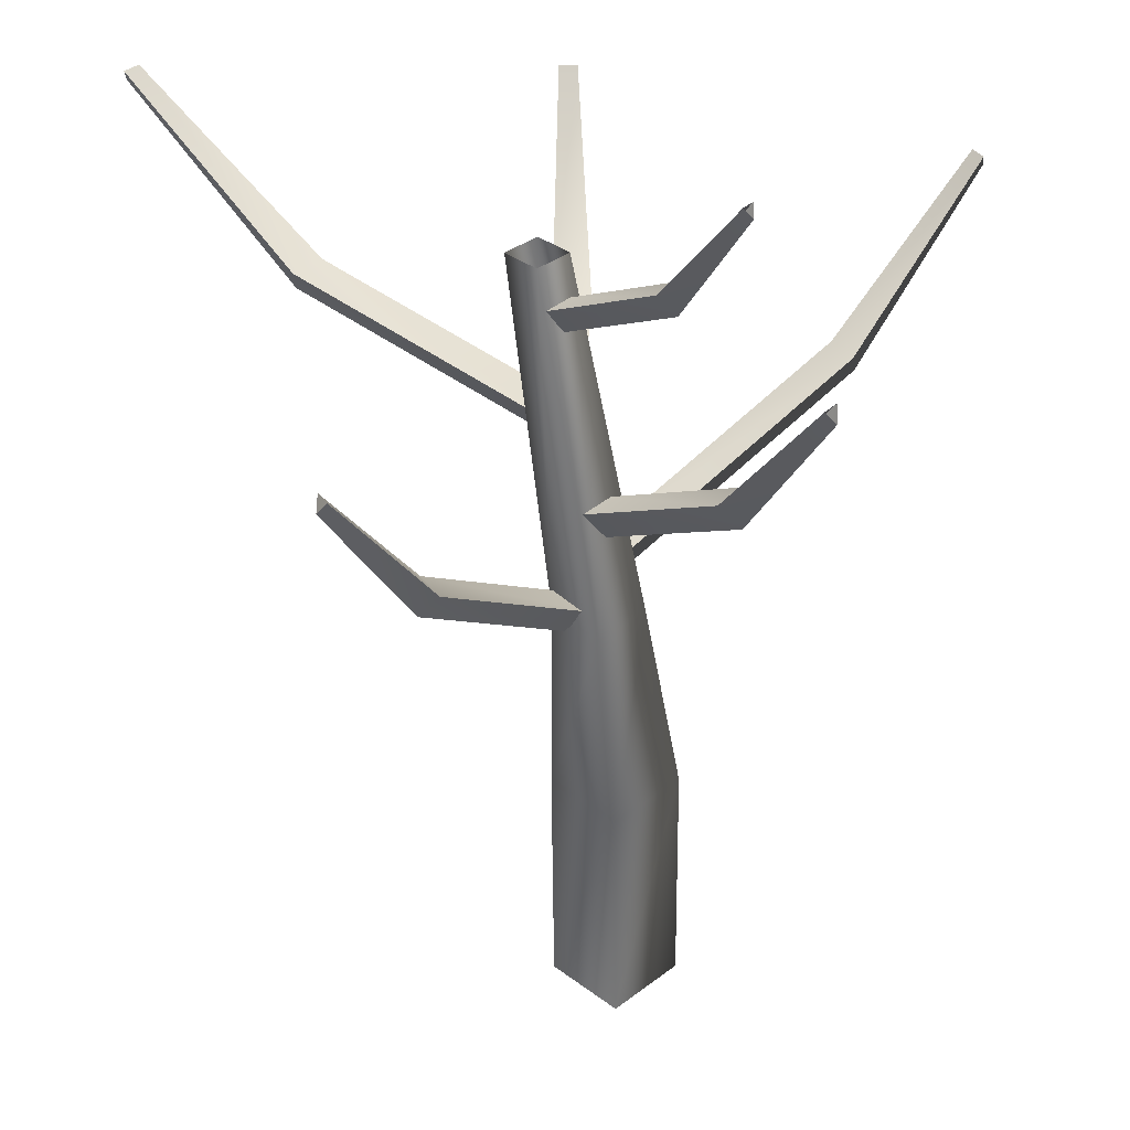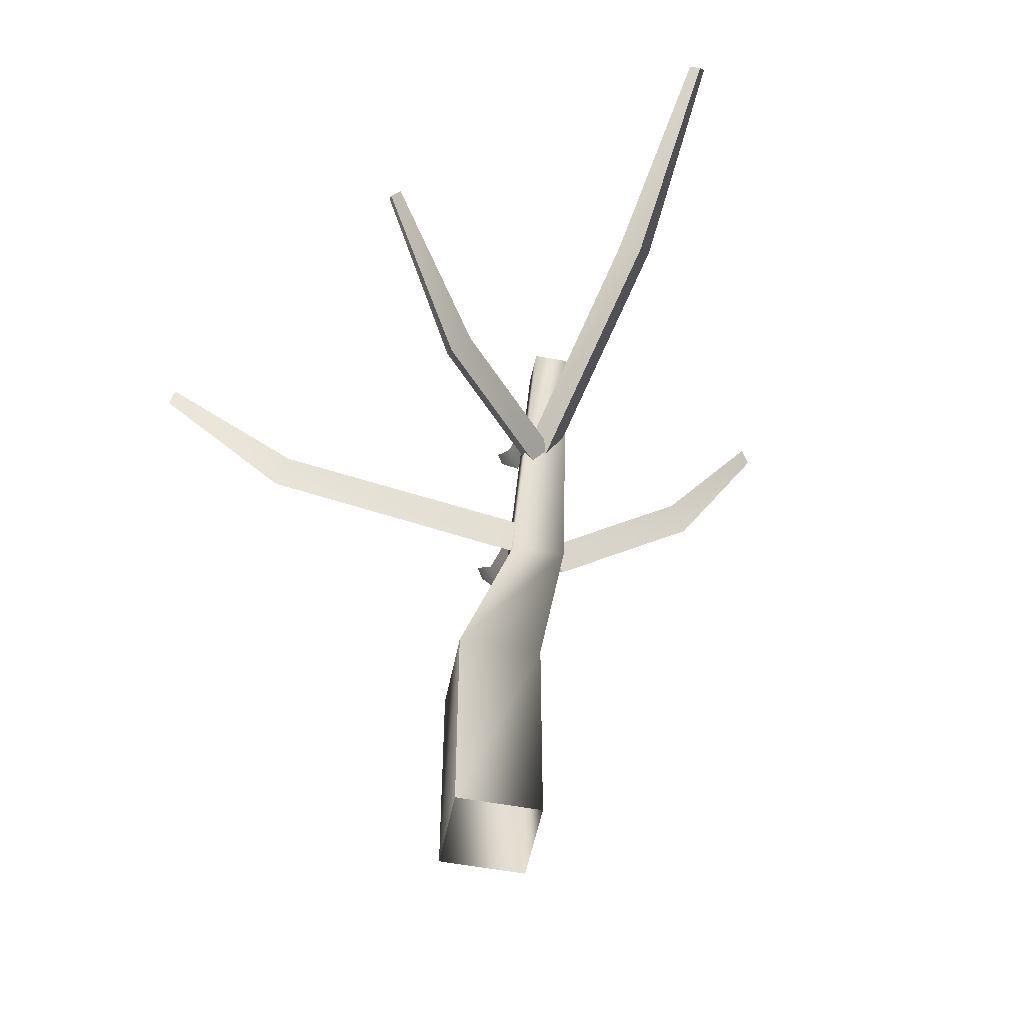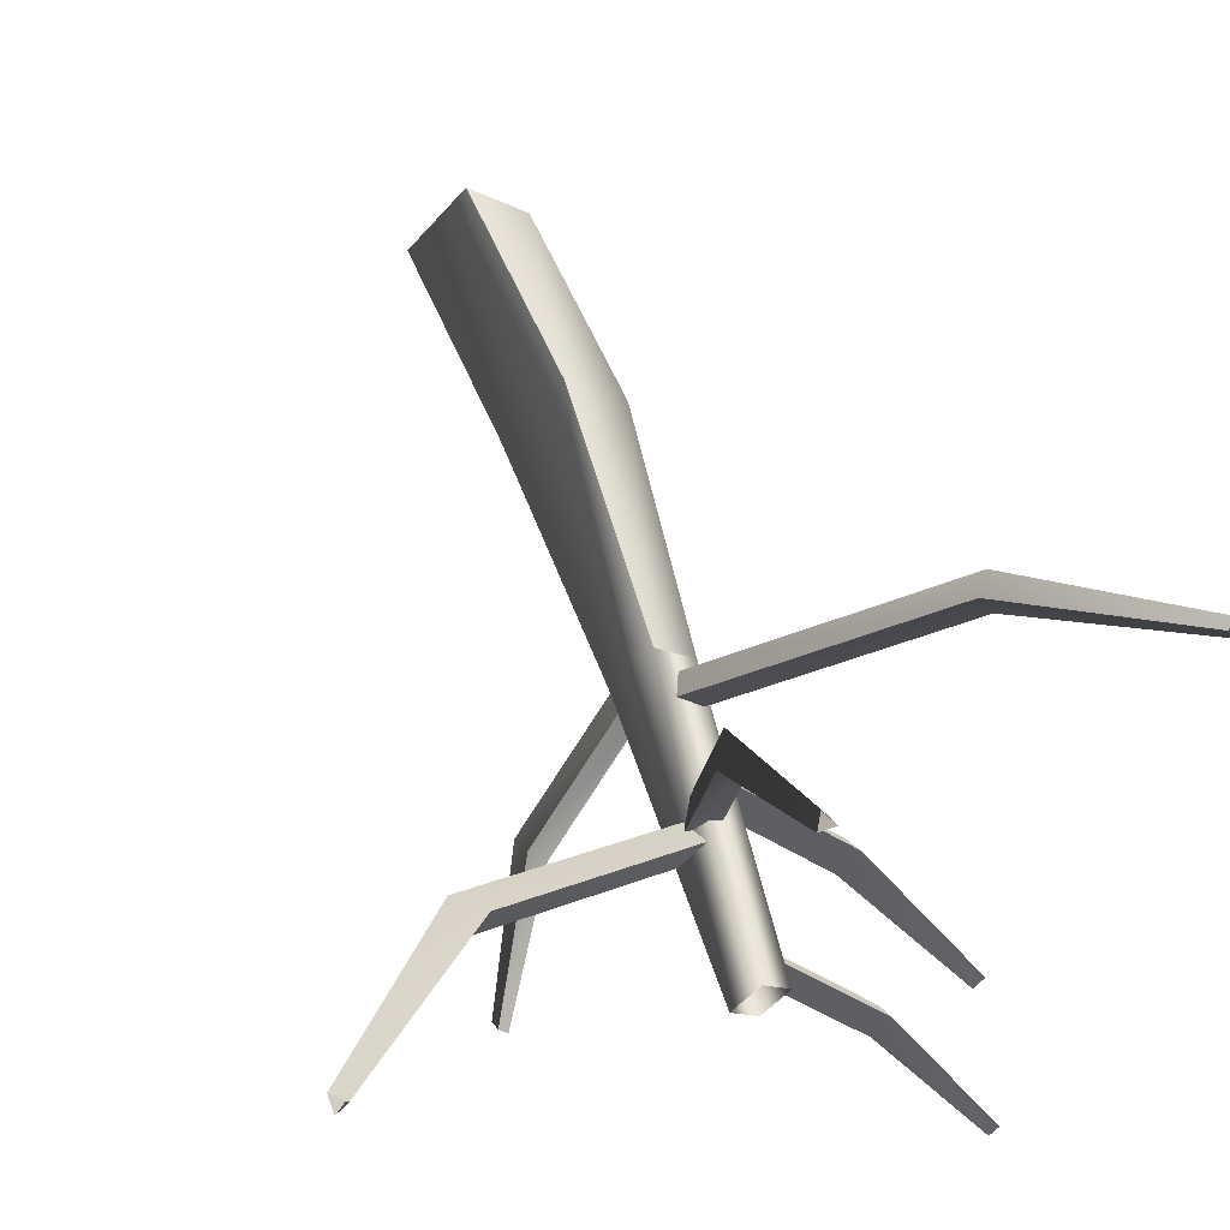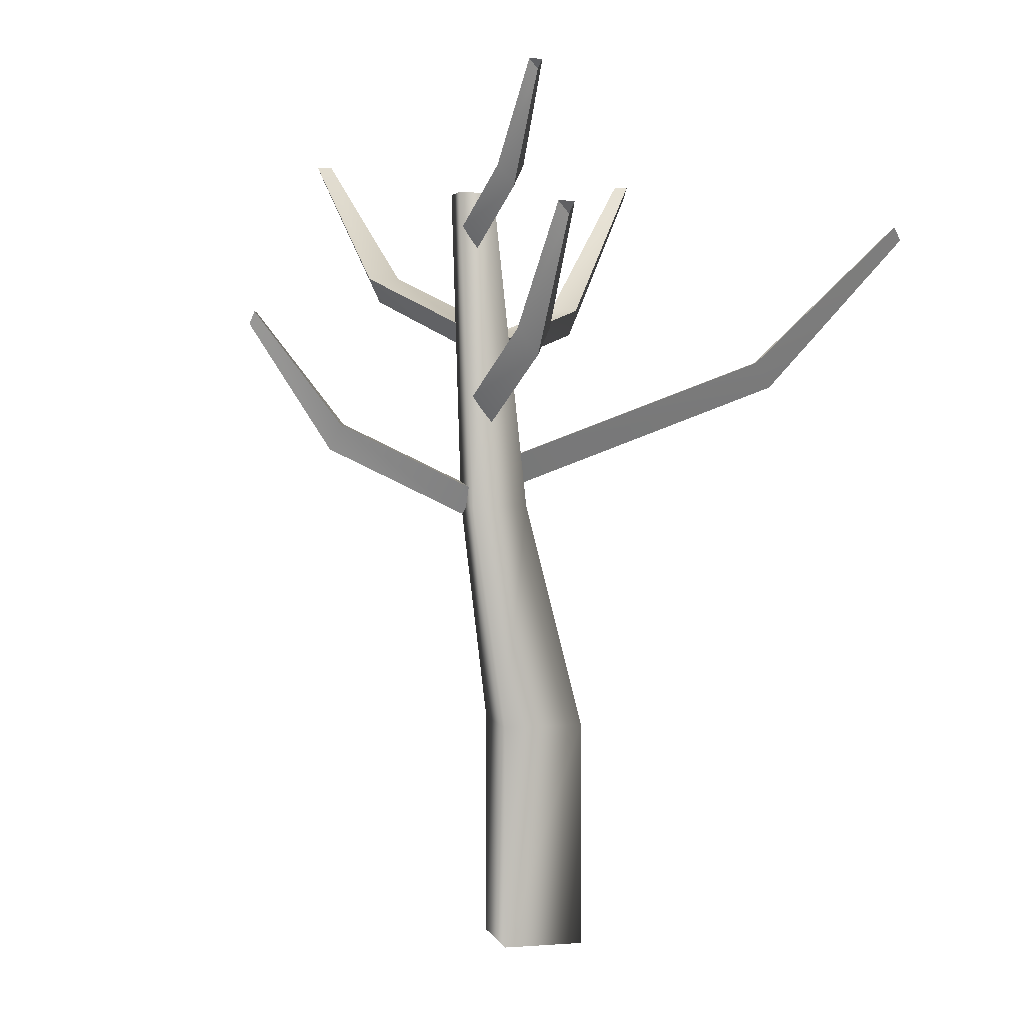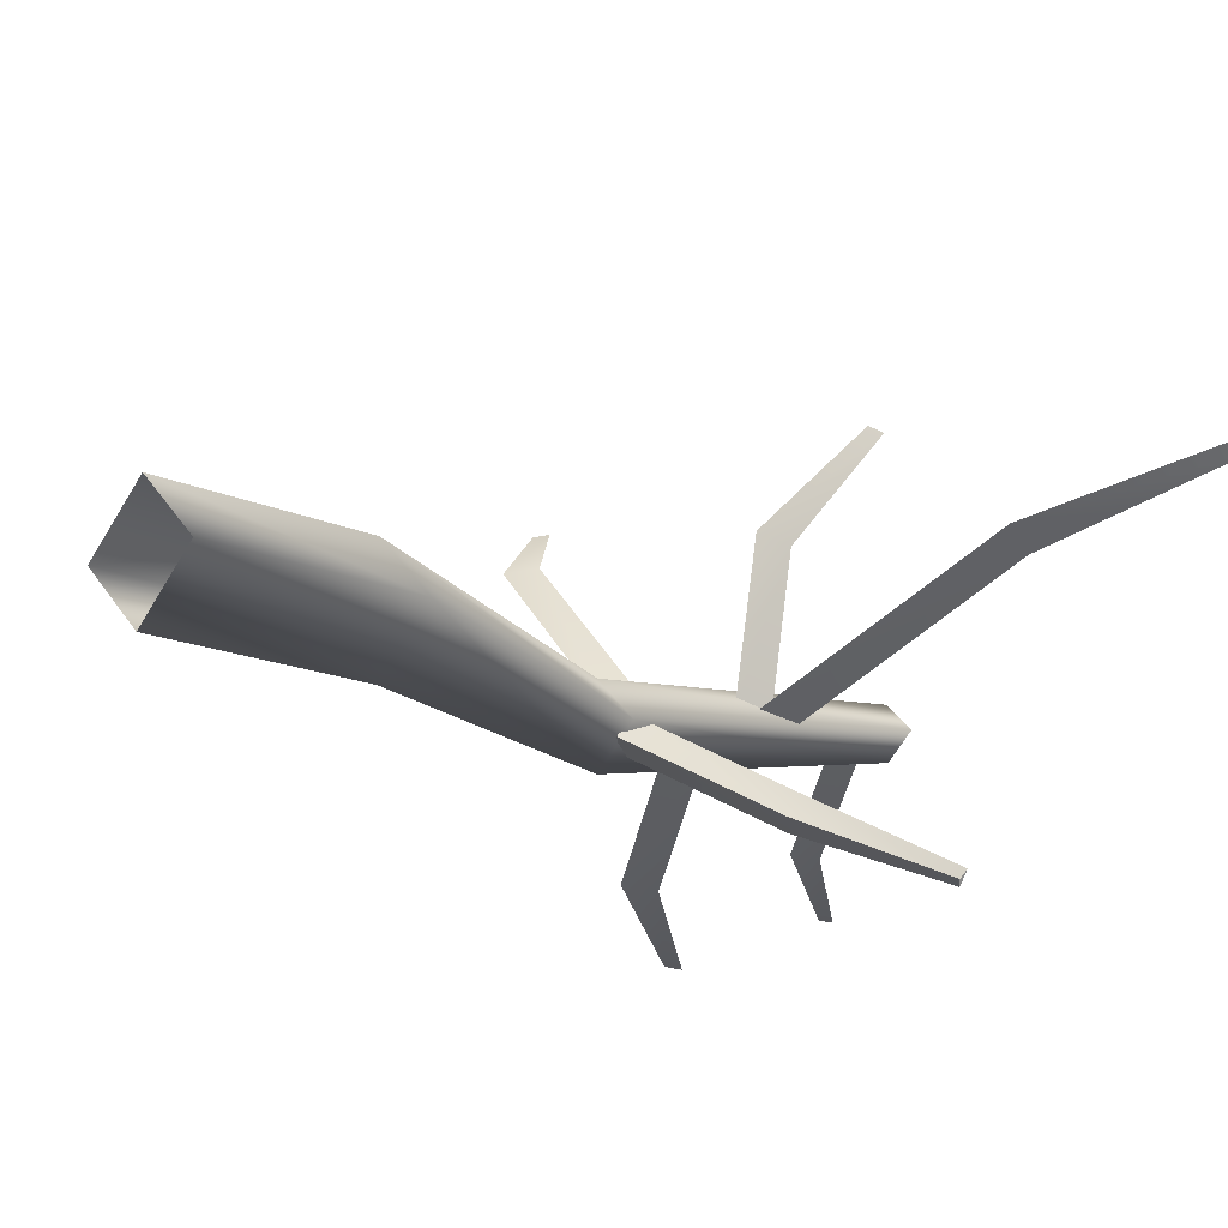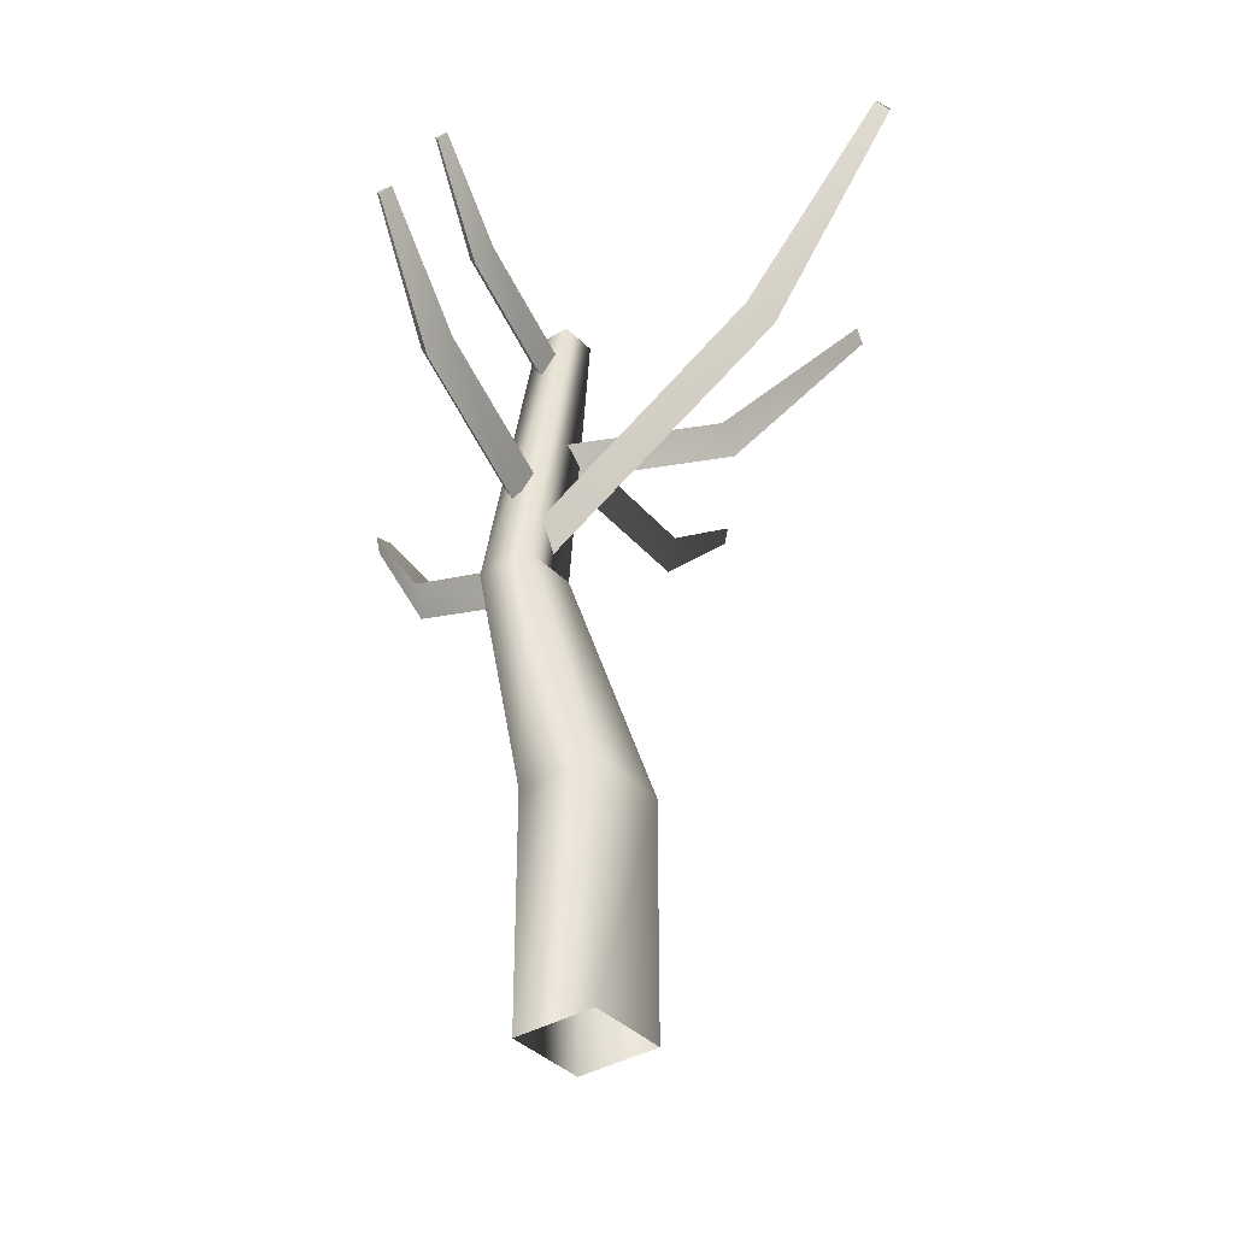
<metadata>
{"format":"obj","ext":"obj","renderer":"f3d","projection":"perspective","resolution":1024,"background":"white","views":[{"elev":-54.7,"azim":-179.5,"up":"+Z"},{"elev":-54.7,"azim":33.7,"up":"+Y"},{"elev":55.8,"azim":157.7,"up":"+Z"},{"elev":3.0,"azim":-149.2,"up":"+Y"},{"elev":-13.8,"azim":42.0,"up":"+Z"},{"elev":-36.8,"azim":-97.3,"up":"+Y"}]}
</metadata>
<code>
g Object36
v -11.21 -0.0003052 -0.001714
v -0.0008927 44.62 11.21
v -11.21 44.62 -0.001714
v -0.0008927 -0.0003052 11.21
v -0.0008927 -0.0003052 11.21
v 11.21 44.62 0.001225
v -0.0008927 44.62 11.21
v 11.21 -0.0003052 0.001225
v 0.002046 44.62 -11.21
v 0.002046 -0.0003052 -11.21
v 2.856 89.24 -3.279
v -4.767 89.24 -10.9
v 10.48 89.24 -10.9
v 2.856 89.24 -3.279
v 2.858 89.24 -18.53
v 12.11 152 1.151
v 7.1 152 -3.856
v 17.11 152 -3.855
v 12.11 152 -8.862
v 1.746 105.8 -13.4
v -18.87 123.7 -26.24
v -18.71 118.7 -30.27
v 1.584 110.8 -9.369
v 1.584 110.8 -9.369
v -14.79 123.7 -31.2
v -18.87 123.7 -26.24
v 5.672 110.8 -14.33
v 5.672 110.8 -14.33
v -18.71 118.7 -30.27
v -14.79 123.7 -31.2
v 1.746 105.8 -13.4
v -31.11 146.2 -38.44
v -31.03 143.8 -40.42
v -29.1 146.2 -40.88
v -31.11 146.2 -38.44
v -31.03 143.8 -40.42
v -29.1 146.2 -40.88
v 8.51 87.36 -13.56
v 27.63 105.3 -28.54
v 31.36 100.3 -27.01
v 4.777 92.37 -15.09
v 4.777 92.37 -15.09
v 30.89 105.3 -23.01
v 27.63 105.3 -28.54
v 8.038 92.37 -9.553
v 8.038 92.37 -9.553
v 31.36 100.3 -27.01
v 30.89 105.3 -23.01
v 8.51 87.36 -13.56
v 43.28 127.8 -35.87
v 45.11 125.4 -35.11
v 44.88 127.8 -33.14
v 43.28 127.8 -35.87
v 45.11 125.4 -35.11
v 44.88 127.8 -33.14
v 8.363 116 -5.195
v 10.15 129 24.67
v 6.816 124 26.94
v 11.7 121 -7.462
v 11.7 121 -7.462
v 3.736 129 24.34
v 10.15 129 24.67
v 5.282 121 -7.799
v 5.282 121 -7.799
v 6.816 124 26.94
v 3.736 129 24.34
v 8.363 116 -5.195
v 8.854 157.3 51.23
v 7.21 154.8 52.35
v 5.693 157.3 51.07
v 8.854 157.3 51.23
v 7.21 154.8 52.35
v 5.693 157.3 51.07
v 8.021 140.7 -8.507
v -8.849 155.3 -19.01
v -8.717 151.3 -22.31
v 7.889 144.8 -5.209
v 7.889 144.8 -5.209
v -5.505 155.3 -23.07
v -8.849 155.3 -19.01
v 11.23 144.8 -9.265
v 11.23 144.8 -9.265
v -8.717 151.3 -22.31
v -5.505 155.3 -23.07
v 8.021 140.7 -8.507
v -18.86 173.8 -28.99
v -18.79 171.8 -30.62
v -17.21 173.8 -30.99
v -18.86 173.8 -28.99
v -18.79 171.8 -30.62
v -17.21 173.8 -30.99
v 0.3514 93.03 -6.338
v -36.71 117.7 26.93
v -40.65 112.7 25.63
v 4.286 98.04 -5.043
v 4.286 98.04 -5.043
v -39.79 117.7 21.17
v -36.71 117.7 26.93
v 1.207 98.04 -10.8
v 1.207 98.04 -10.8
v -40.65 112.7 25.63
v -39.79 117.7 21.17
v 0.3514 93.03 -6.338
v -60.23 145.2 42.89
v -62.16 142.8 42.25
v -61.74 145.2 40.05
v -60.23 145.2 42.89
v -62.16 142.8 42.25
v -61.74 145.2 40.05
v 8.027 118.8 -6.131
v 51.96 136.8 17.32
v 52.09 131.8 21.46
v 7.899 123.8 -10.27
v 7.899 123.8 -10.27
v 47.61 136.8 22.18
v 51.96 136.8 17.32
v 3.545 123.8 -5.41
v 3.545 123.8 -5.41
v 52.09 131.8 21.46
v 47.61 136.8 22.18
v 8.027 118.8 -6.131
v 78.98 164 35.65
v 79.04 161.6 37.69
v 76.83 164 38.04
v 78.98 164 35.65
v 79.04 161.6 37.69
v 76.83 164 38.04
f 3 1 2
f 2 1 4
f 7 5 6
f 6 5 8
f 6 8 9
f 9 8 10
f 9 10 3
f 3 10 1
f 12 3 11
f 11 3 2
f 14 7 13
f 13 7 6
f 13 6 15
f 15 6 9
f 15 9 12
f 12 9 3
f 16 12 14
f 12 16 17
f 18 14 13
f 14 18 16
f 19 13 15
f 13 19 18
f 17 15 12
f 15 17 19
f 22 20 21
f 21 20 23
f 26 24 25
f 25 24 27
f 30 28 29
f 29 28 31
f 33 22 32
f 32 22 21
f 35 26 34
f 34 26 25
f 37 30 36
f 36 30 29
f 40 38 39
f 39 38 41
f 44 42 43
f 43 42 45
f 48 46 47
f 47 46 49
f 51 40 50
f 50 40 39
f 53 44 52
f 52 44 43
f 55 48 54
f 54 48 47
f 58 56 57
f 57 56 59
f 62 60 61
f 61 60 63
f 66 64 65
f 65 64 67
f 69 58 68
f 68 58 57
f 71 62 70
f 70 62 61
f 73 66 72
f 72 66 65
f 76 74 75
f 75 74 77
f 80 78 79
f 79 78 81
f 84 82 83
f 83 82 85
f 87 76 86
f 86 76 75
f 89 80 88
f 88 80 79
f 91 84 90
f 90 84 83
f 94 92 93
f 93 92 95
f 98 96 97
f 97 96 99
f 102 100 101
f 101 100 103
f 105 94 104
f 104 94 93
f 107 98 106
f 106 98 97
f 109 102 108
f 108 102 101
f 112 110 111
f 111 110 113
f 116 114 115
f 115 114 117
f 120 118 119
f 119 118 121
f 123 112 122
f 122 112 111
f 125 116 124
f 124 116 115
f 127 120 126
f 126 120 119

</code>
